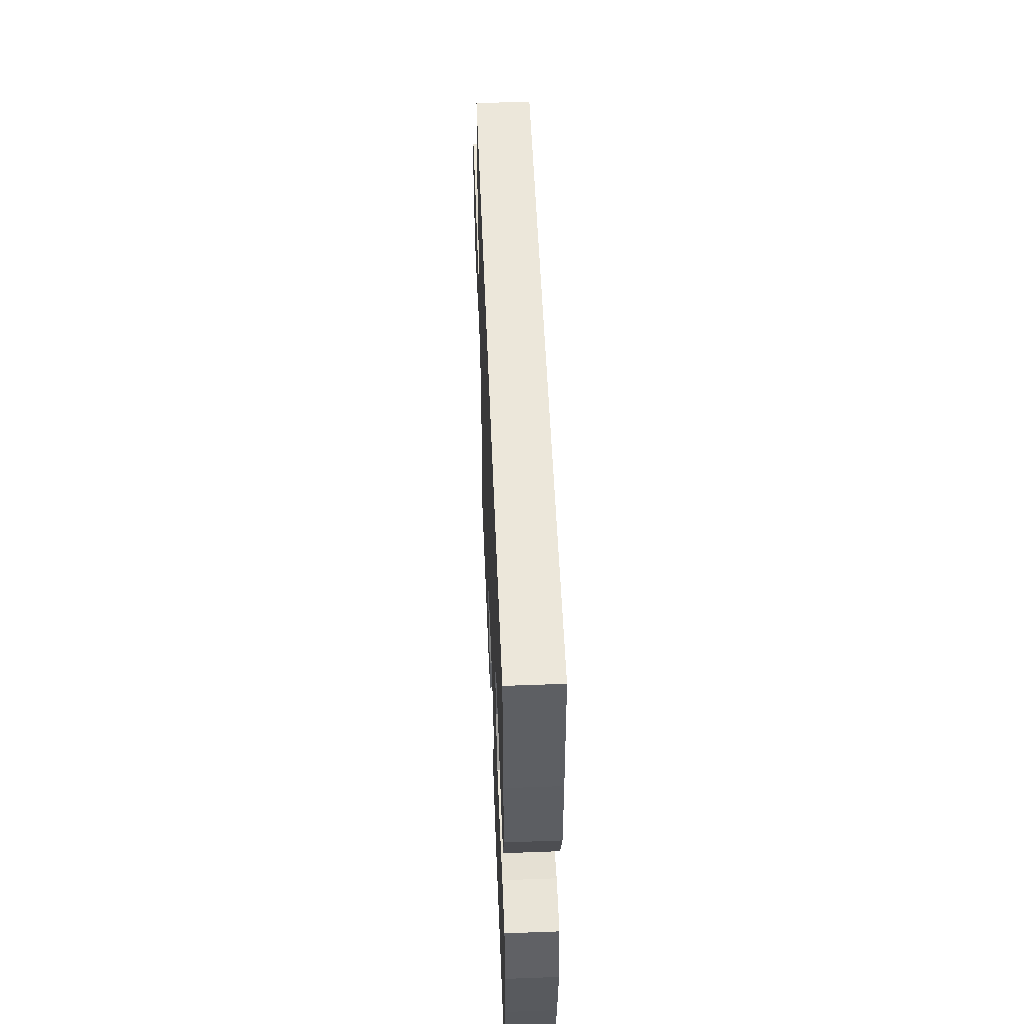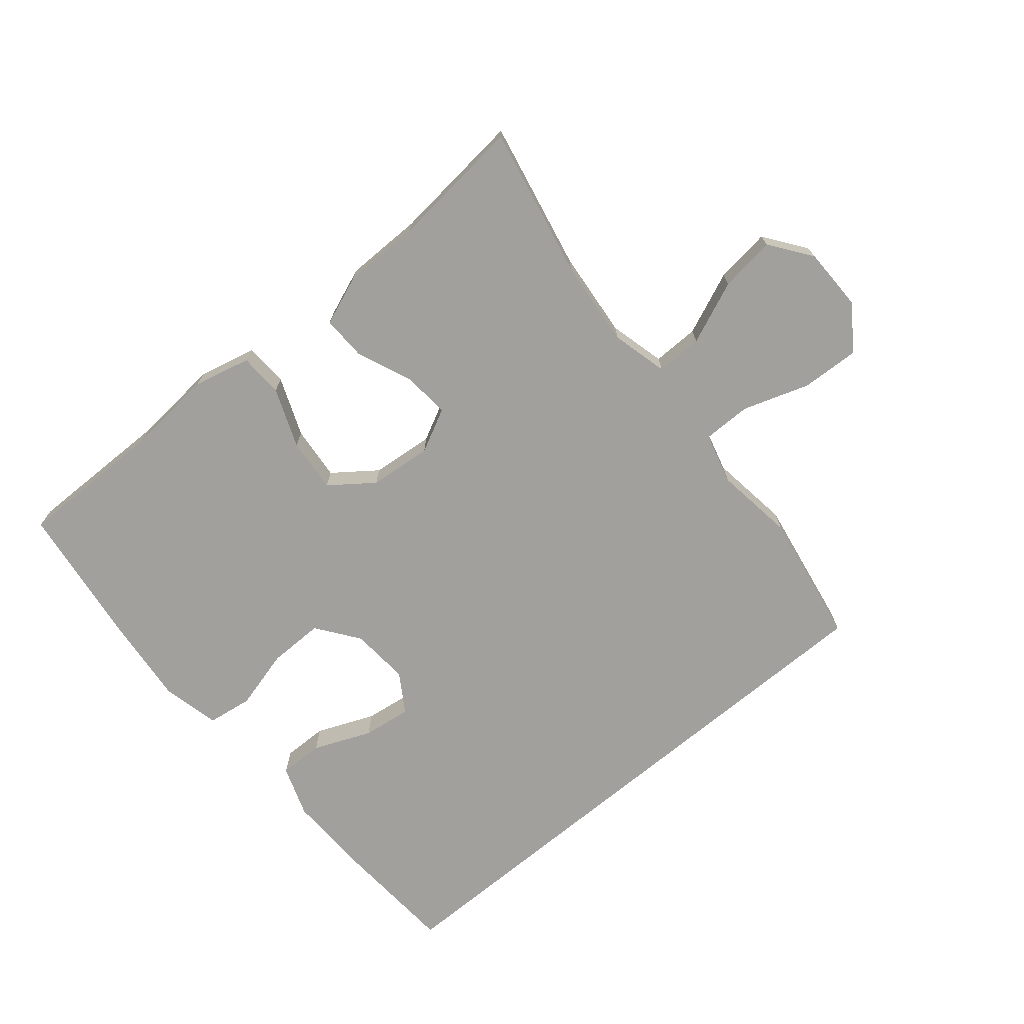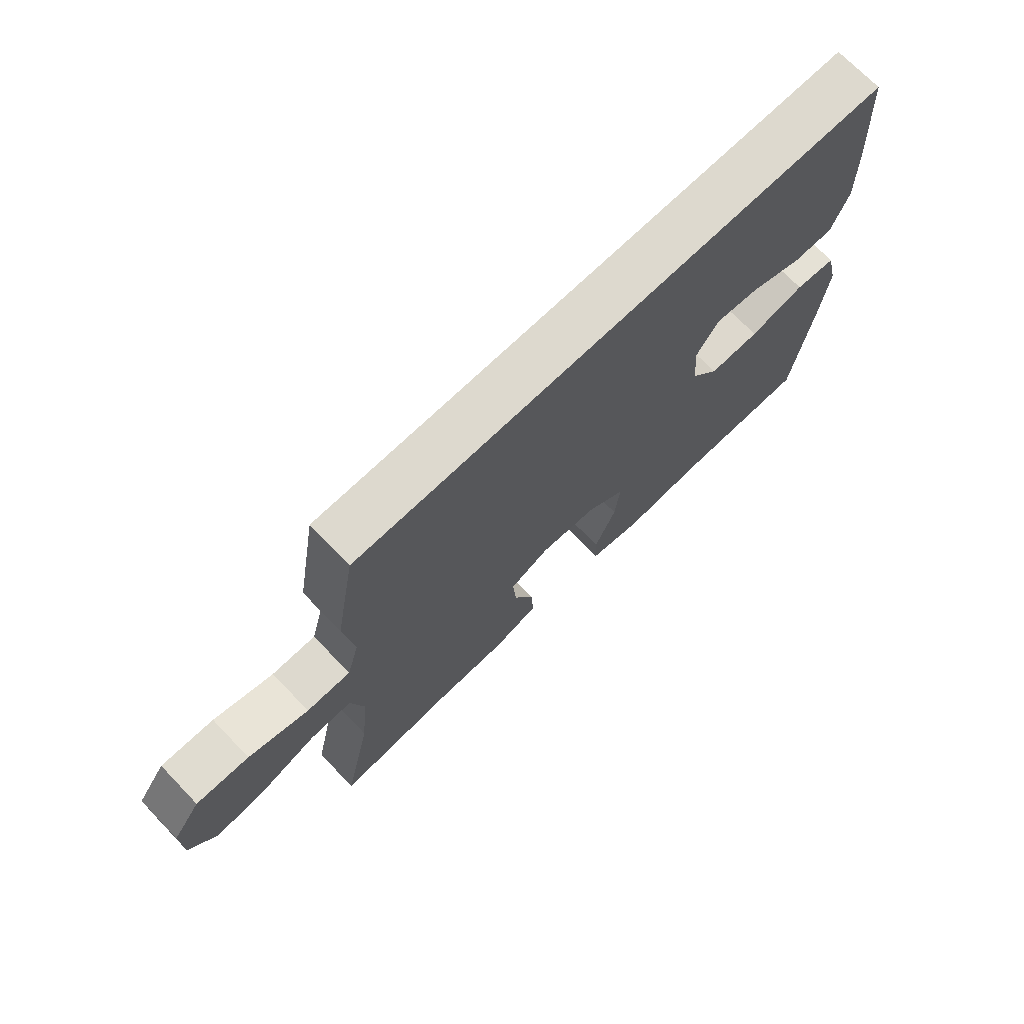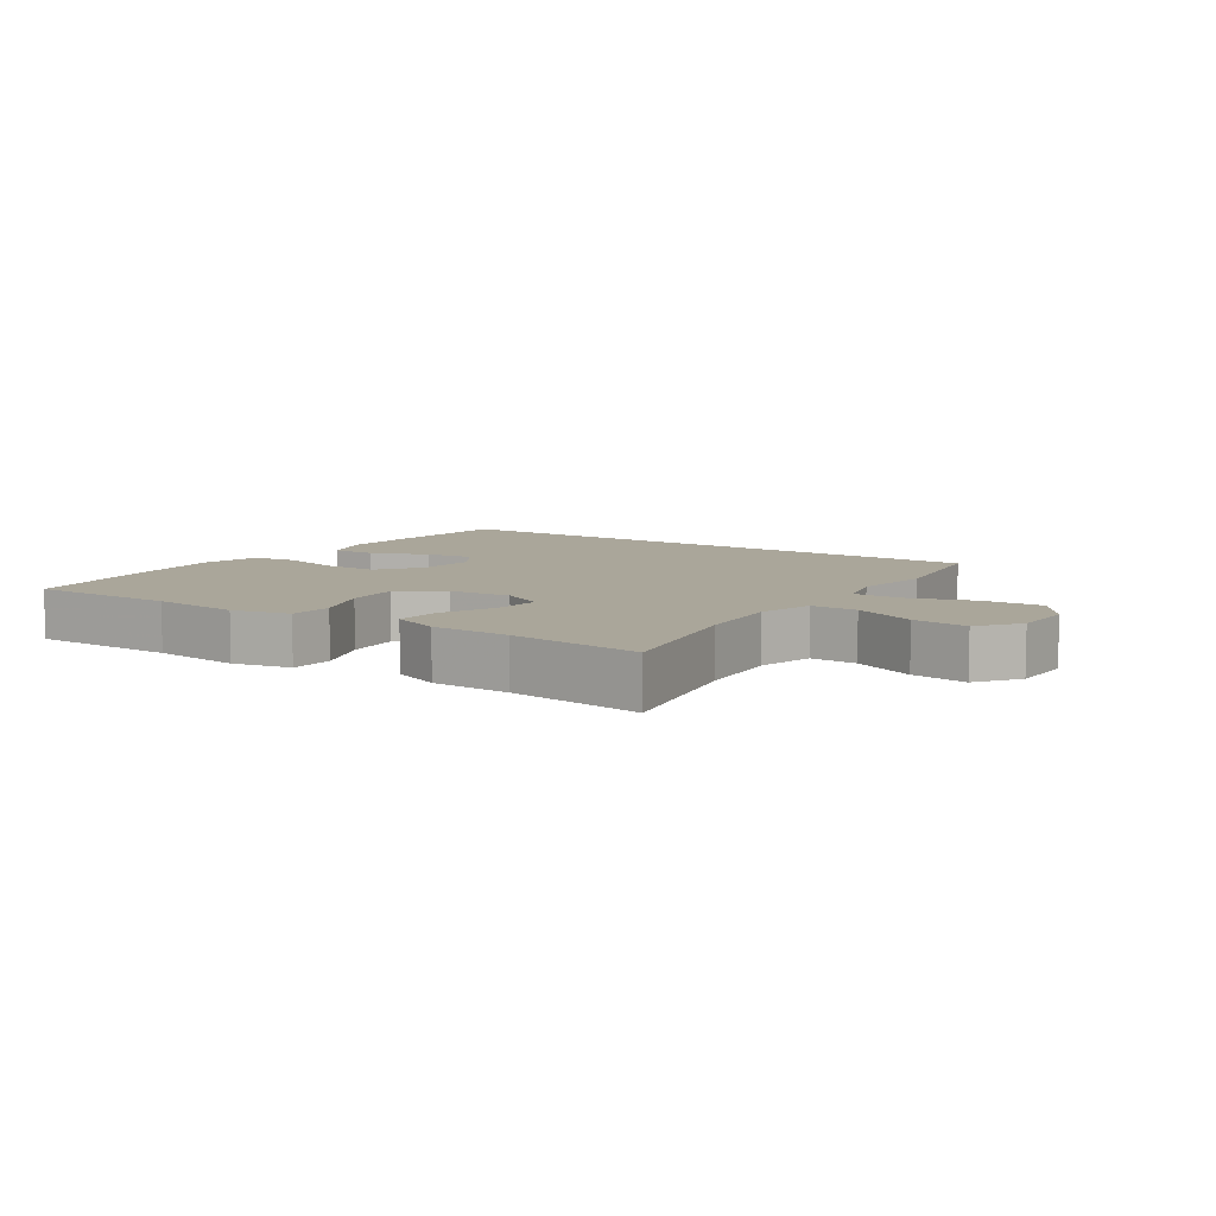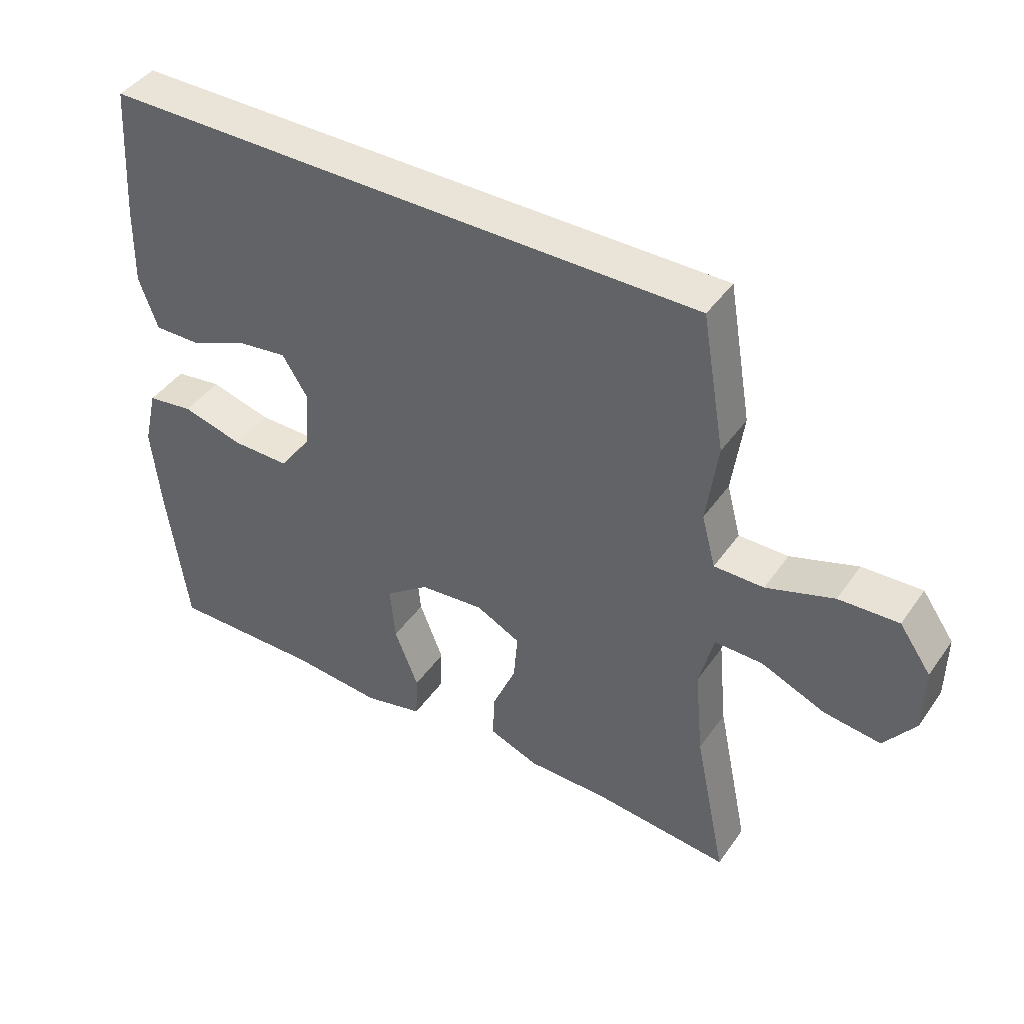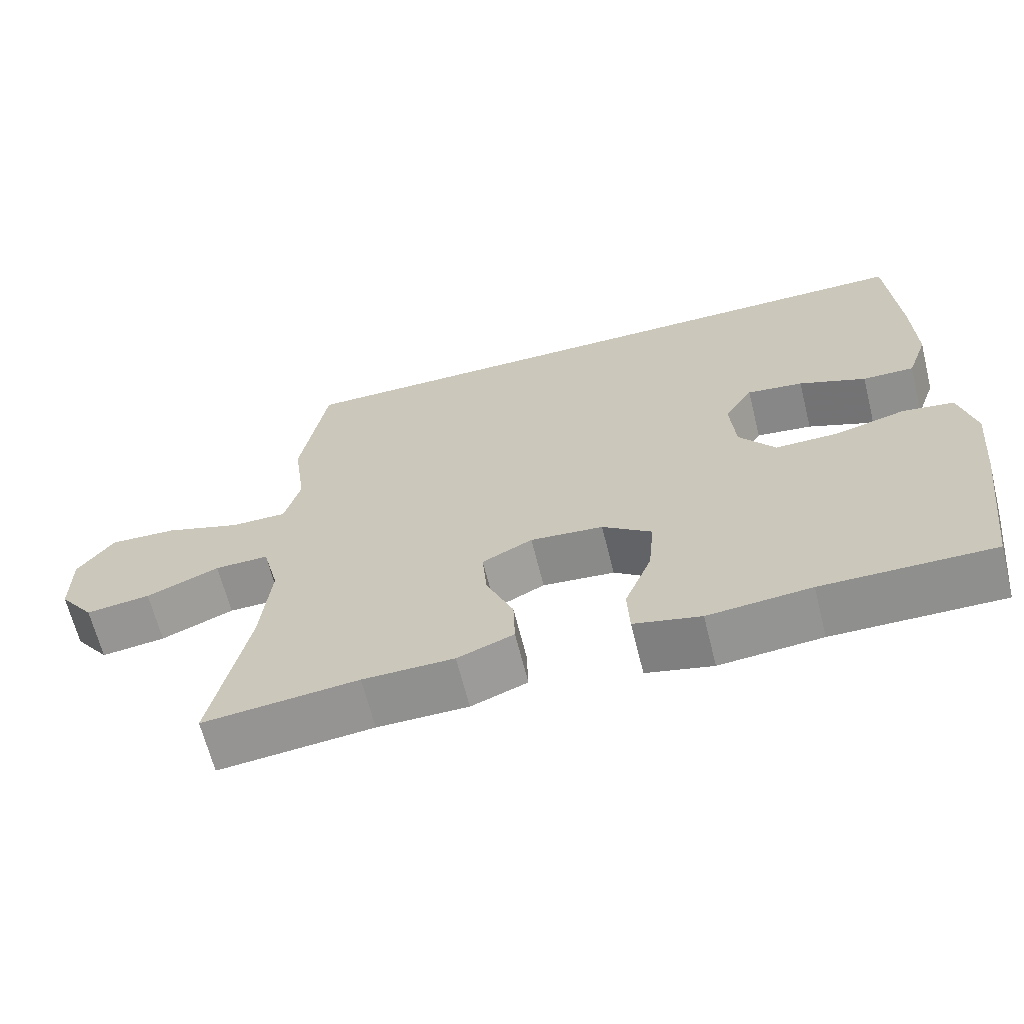
<metadata>
{"format":"obj","ext":"obj","renderer":"f3d","projection":"perspective","resolution":1024,"background":"white","views":[{"elev":53.2,"azim":87.7,"up":"+Z"},{"elev":-71.6,"azim":-140.2,"up":"+Y"},{"elev":71.7,"azim":-44.0,"up":"+Z"},{"elev":7.8,"azim":-145.4,"up":"+Y"},{"elev":43.0,"azim":-147.7,"up":"+Z"},{"elev":-65.4,"azim":14.0,"up":"+Z"}]}
</metadata>
<code>
v -0.41 0.07 0.5
v 0.501 0.07 0.5
v 0.514 0.07 0.302
v 0.517 0.07 0.178
v 0.489 0.07 0.099
v 0.42 0.07 0.1
v 0.331 0.07 0.137
v 0.256 0.07 0.147
v 0.218 0.07 0.087
v 0.225 0.07 -0.004
v 0.273 0.07 -0.069
v 0.359 0.07 -0.068
v 0.452 0.07 -0.043
v 0.522 0.07 -0.053
v 0.543 0.07 -0.142
v 0.53 0.07 -0.273
v 0.5 0.07 -0.5
v 0.273 0.07 -0.498
v 0.136 0.07 -0.51
v 0.047 0.07 -0.489
v 0.044 0.07 -0.421
v 0.08 0.07 -0.33
v 0.088 0.07 -0.246
v 0.022 0.07 -0.197
v -0.075 0.07 -0.188
v -0.142 0.07 -0.222
v -0.136 0.07 -0.295
v -0.1 0.07 -0.38
v -0.098 0.07 -0.449
v -0.173 0.07 -0.478
v -0.294 0.07 -0.479
v -0.5 0.07 -0.5
v -0.452 0.07 -0.268
v -0.439 0.07 -0.133
v -0.461 0.07 -0.046
v -0.533 0.07 -0.047
v -0.63 0.07 -0.088
v -0.716 0.07 -0.099
v -0.763 0.07 -0.035
v -0.764 0.07 0.063
v -0.716 0.07 0.131
v -0.626 0.07 0.127
v -0.524 0.07 0.093
v -0.449 0.07 0.093
v -0.428 0.07 0.172
v -0.445 0.07 0.295
v -0.41 0 0.5
v 0.501 0 0.5
v 0.514 0 0.302
v 0.517 0 0.178
v 0.489 0 0.099
v 0.42 0 0.1
v 0.331 0 0.137
v 0.256 0 0.147
v 0.218 0 0.087
v 0.225 0 -0.004
v 0.273 0 -0.069
v 0.359 0 -0.068
v 0.452 0 -0.043
v 0.522 0 -0.053
v 0.543 0 -0.142
v 0.53 0 -0.273
v 0.5 0 -0.5
v 0.273 0 -0.498
v 0.136 0 -0.51
v 0.047 0 -0.489
v 0.044 0 -0.421
v 0.08 0 -0.33
v 0.088 0 -0.246
v 0.022 0 -0.197
v -0.075 0 -0.188
v -0.142 0 -0.222
v -0.136 0 -0.295
v -0.1 0 -0.38
v -0.098 0 -0.449
v -0.173 0 -0.478
v -0.294 0 -0.479
v -0.5 0 -0.5
v -0.452 0 -0.268
v -0.439 0 -0.133
v -0.461 0 -0.046
v -0.533 0 -0.047
v -0.63 0 -0.088
v -0.716 0 -0.099
v -0.763 0 -0.035
v -0.764 0 0.063
v -0.716 0 0.131
v -0.626 0 0.127
v -0.524 0 0.093
v -0.449 0 0.093
v -0.428 0 0.172
v -0.445 0 0.295
f 2 3 4
f 1 2 4
f 46 1 4
f 45 46 4
f 44 45 4
f 41 42 43
f 40 41 43
f 39 40 43
f 38 39 43
f 37 38 43
f 36 37 43
f 35 36 43 44
f 34 35 44
f 31 32 33
f 31 33 34
f 30 31 34
f 29 30 34
f 28 29 34
f 27 28 34
f 26 27 34 44
f 20 21 22
f 19 20 22
f 18 19 22
f 18 22 23
f 17 18 23
f 16 17 23
f 15 16 23
f 14 15 23
f 13 14 23
f 12 13 23
f 11 12 23 24
f 4 5 6 7
f 4 7 8
f 44 4 8
f 44 8 9
f 26 44 9
f 25 26 9
f 10 11 24 25
f 9 10 25
f 50 49 48
f 50 48 47
f 50 47 92
f 50 92 91
f 50 91 90
f 89 88 87
f 89 87 86
f 89 86 85
f 89 85 84
f 89 84 83
f 89 83 82
f 90 89 82 81
f 90 81 80
f 79 78 77
f 80 79 77
f 80 77 76
f 80 76 75
f 80 75 74
f 80 74 73
f 90 80 73 72
f 68 67 66
f 68 66 65
f 68 65 64
f 69 68 64
f 69 64 63
f 69 63 62
f 69 62 61
f 69 61 60
f 69 60 59
f 69 59 58
f 70 69 58 57
f 53 52 51 50
f 54 53 50
f 54 50 90
f 55 54 90
f 55 90 72
f 55 72 71
f 71 70 57 56
f 71 56 55
f 1 47 48 2
f 2 48 49 3
f 3 49 50 4
f 4 50 51 5
f 5 51 52 6
f 6 52 53 7
f 7 53 54 8
f 8 54 55 9
f 9 55 56 10
f 10 56 57 11
f 11 57 58 12
f 12 58 59 13
f 13 59 60 14
f 14 60 61 15
f 15 61 62 16
f 16 62 63 17
f 17 63 64 18
f 18 64 65 19
f 19 65 66 20
f 20 66 67 21
f 21 67 68 22
f 22 68 69 23
f 23 69 70 24
f 24 70 71 25
f 25 71 72 26
f 26 72 73 27
f 27 73 74 28
f 28 74 75 29
f 29 75 76 30
f 30 76 77 31
f 31 77 78 32
f 32 78 79 33
f 33 79 80 34
f 34 80 81 35
f 35 81 82 36
f 36 82 83 37
f 37 83 84 38
f 38 84 85 39
f 39 85 86 40
f 40 86 87 41
f 41 87 88 42
f 42 88 89 43
f 43 89 90 44
f 44 90 91 45
f 45 91 92 46
f 46 92 47 1

</code>
